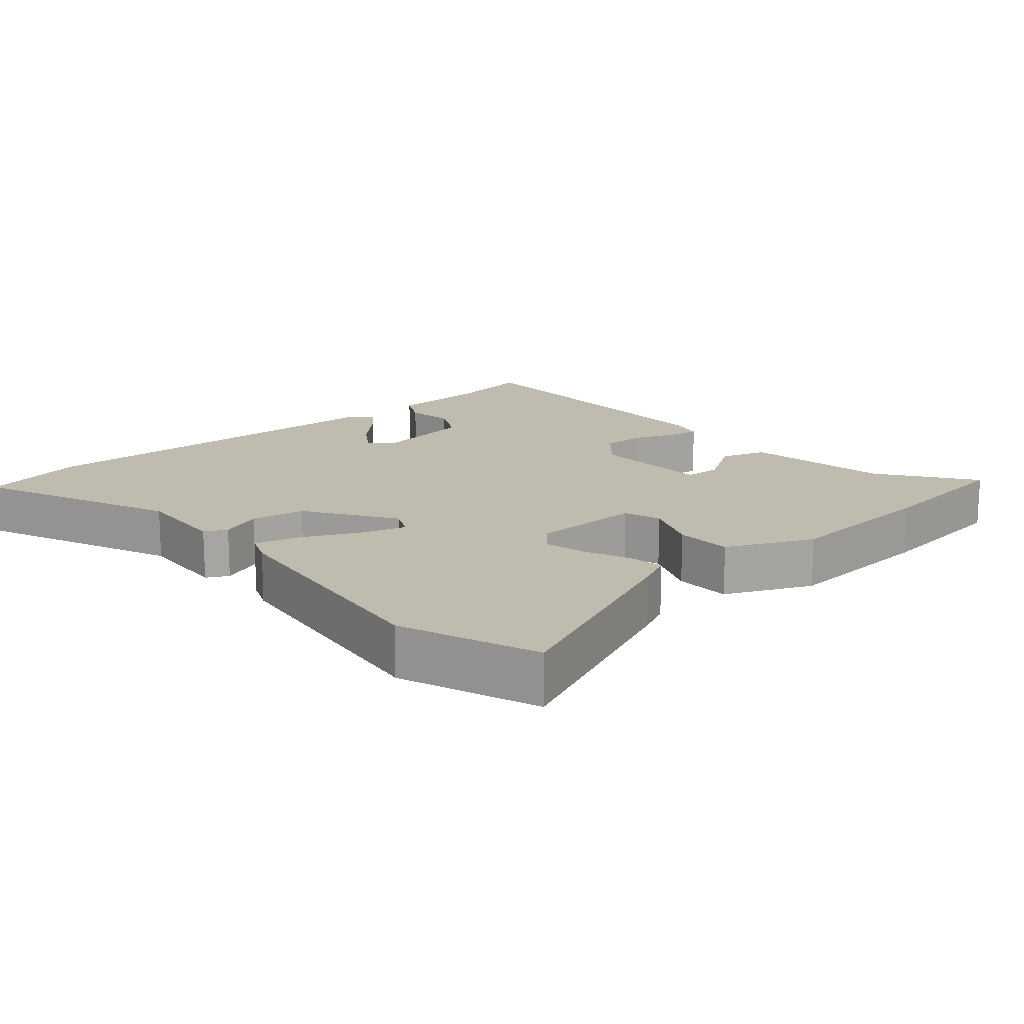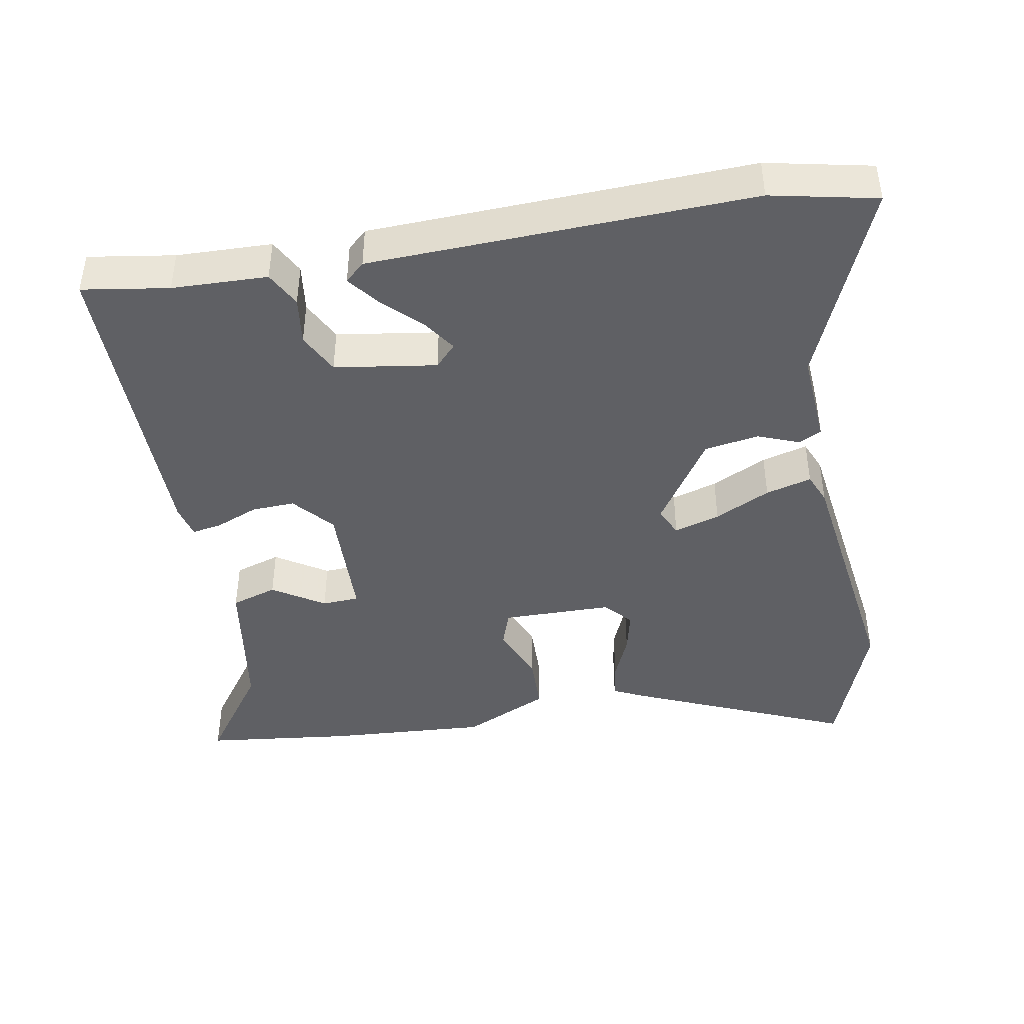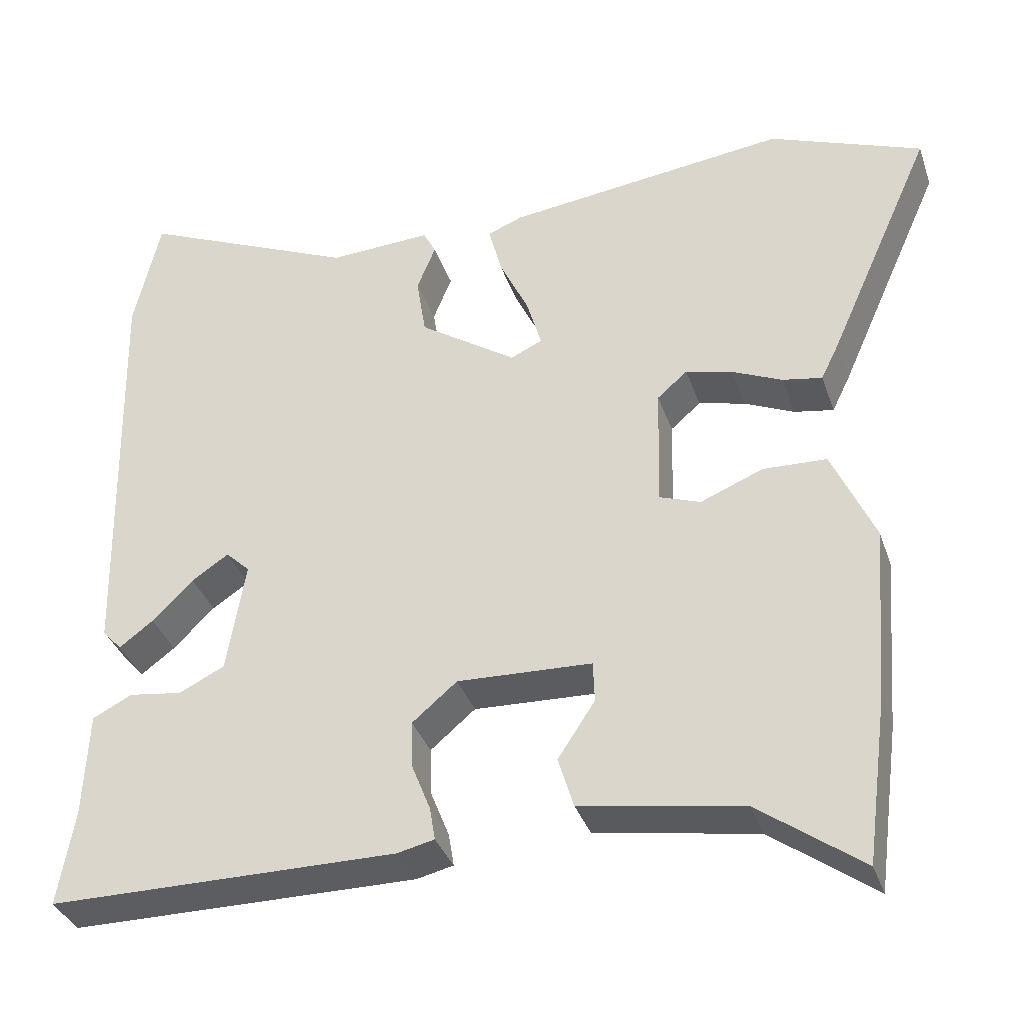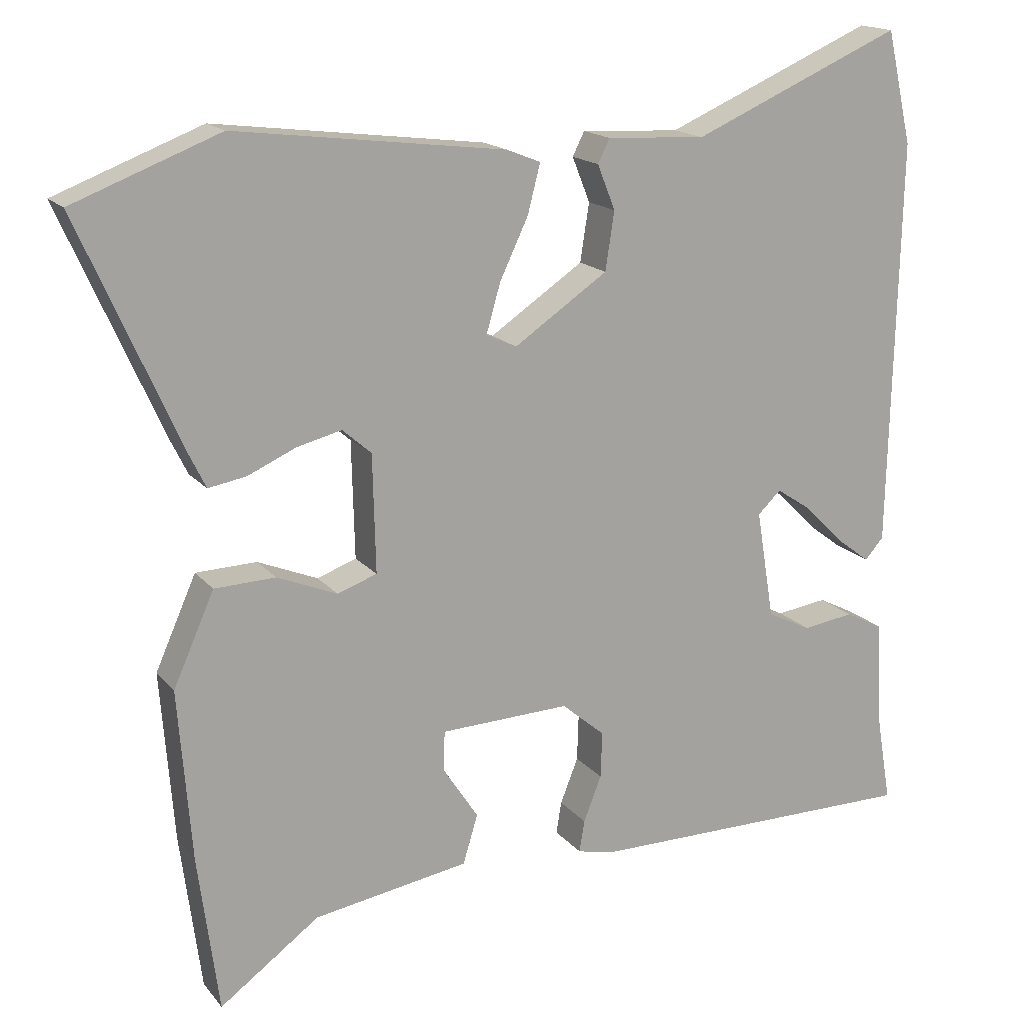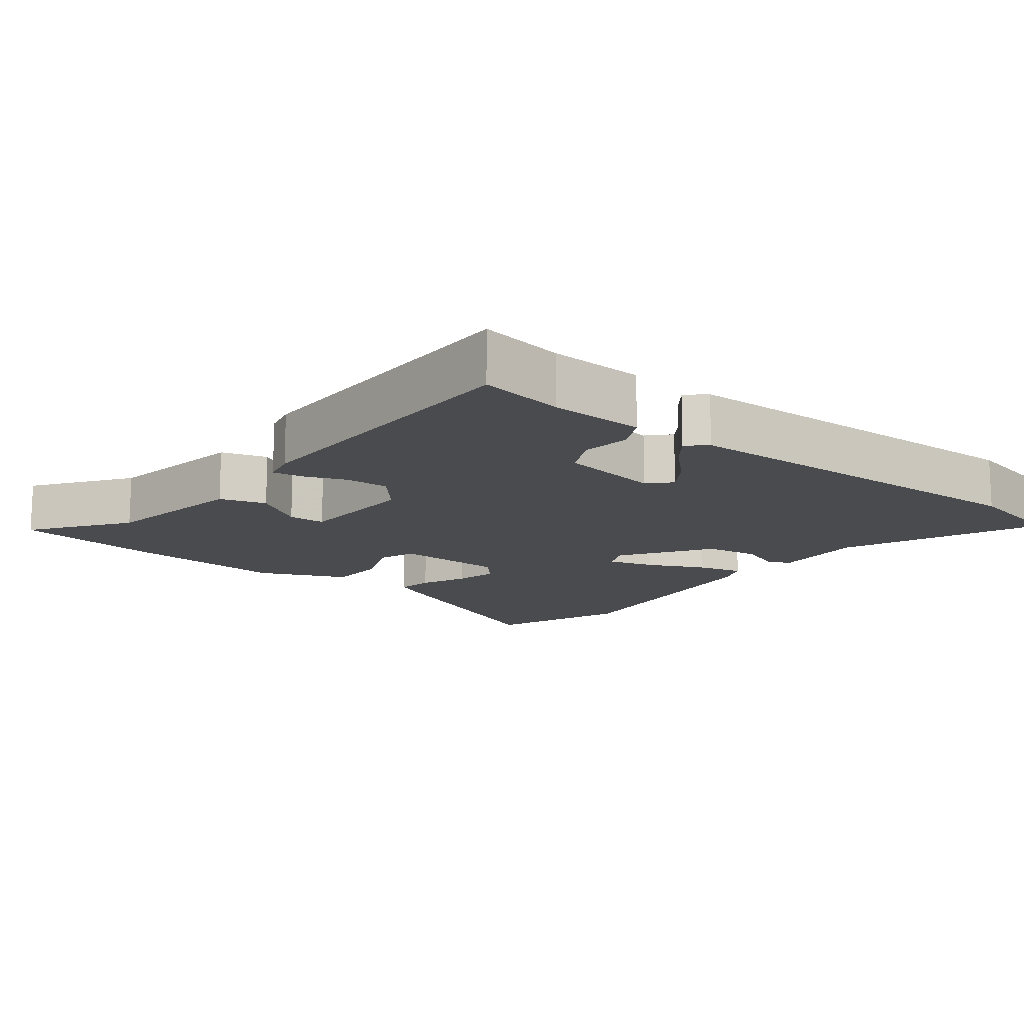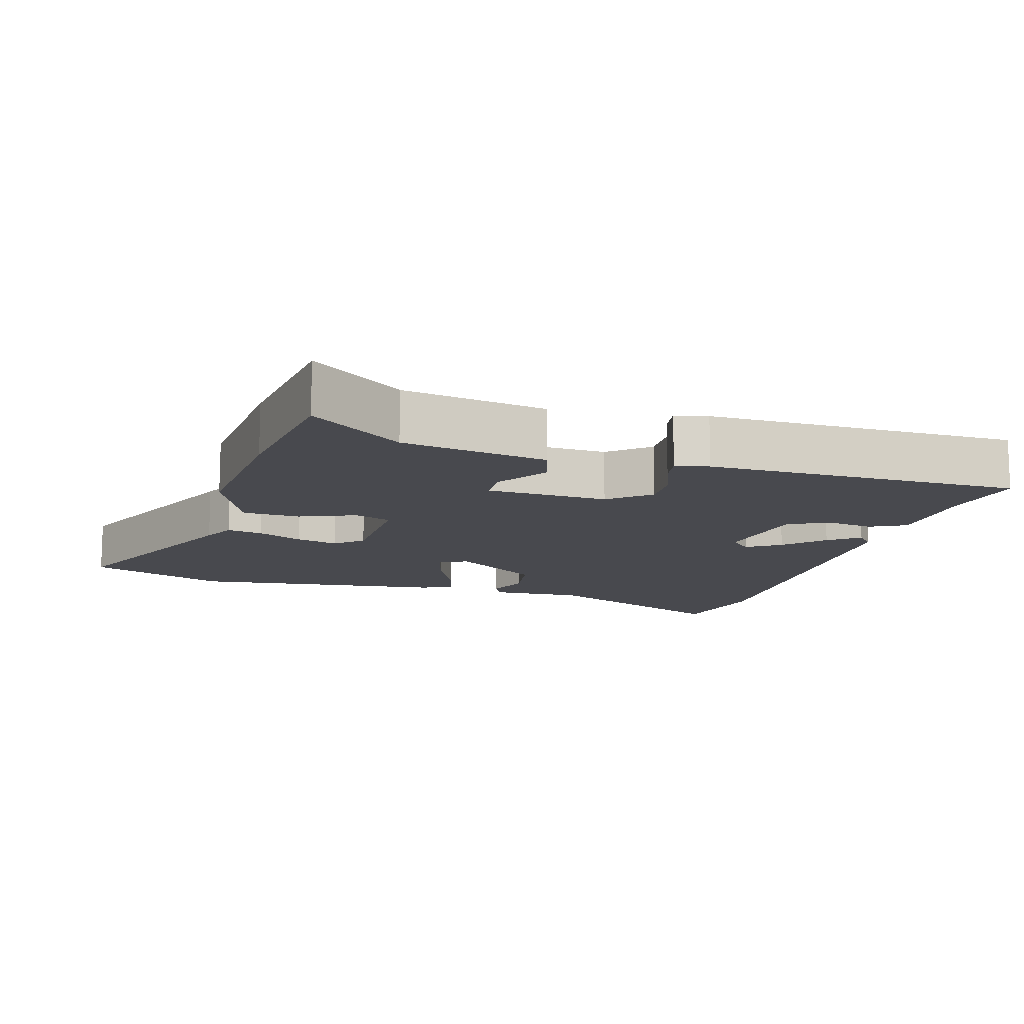
<metadata>
{"format":"obj","ext":"obj","renderer":"f3d","projection":"perspective","resolution":1024,"background":"white","views":[{"elev":16.1,"azim":49.6,"up":"+Y"},{"elev":-43.4,"azim":-79.1,"up":"+Y"},{"elev":-35.5,"azim":17.7,"up":"+Z"},{"elev":16.5,"azim":154.4,"up":"+Z"},{"elev":-14.1,"azim":-127.8,"up":"+Y"},{"elev":-12.6,"azim":163.7,"up":"+Y"}]}
</metadata>
<code>
v -0.528 0.07 -0.492
v -0.507 0.07 -0.368
v -0.501 0.07 -0.231
v -0.45 0.07 -0.205
v -0.381 0.07 -0.215
v -0.322 0.07 -0.186
v -0.298 0.07 -0.04
v -0.329 0.07 -0.01
v -0.377 0.07 -0.042
v -0.43 0.07 -0.095
v -0.474 0.07 -0.128
v -0.499 0.07 -0.1
v -0.512 0.07 0.448
v -0.478 0.07 0.599
v -0.196 0.07 0.476
v -0.063 0.07 0.483
v -0.047 0.07 0.451
v -0.071 0.07 0.391
v -0.059 0.07 0.313
v 0.067 0.07 0.228
v 0.108 0.07 0.247
v 0.089 0.07 0.313
v 0.051 0.07 0.393
v 0.034 0.07 0.459
v 0.079 0.07 0.477
v 0.443 0.07 0.522
v 0.64 0.07 0.446
v 0.504 0.07 0.14
v 0.481 0.07 0.093
v 0.43 0.07 0.102
v 0.365 0.07 0.131
v 0.305 0.07 0.146
v 0.266 0.07 0.112
v 0.262 0.07 -0.046
v 0.315 0.07 -0.065
v 0.396 0.07 -0.032
v 0.478 0.07 -0.035
v 0.533 0.07 -0.159
v 0.515 0.07 -0.388
v 0.487 0.07 -0.6
v 0.353 0.07 -0.502
v 0.144 0.07 -0.467
v 0.124 0.07 -0.401
v 0.172 0.07 -0.328
v 0.17 0.07 -0.275
v -0.004 0.07 -0.268
v -0.062 0.07 -0.317
v -0.06 0.07 -0.379
v -0.036 0.07 -0.44
v -0.029 0.07 -0.483
v -0.077 0.07 -0.494
v -0.528 0 -0.492
v -0.507 0 -0.368
v -0.501 0 -0.231
v -0.45 0 -0.205
v -0.381 0 -0.215
v -0.322 0 -0.186
v -0.298 0 -0.04
v -0.329 0 -0.01
v -0.377 0 -0.042
v -0.43 0 -0.095
v -0.474 0 -0.128
v -0.499 0 -0.1
v -0.512 0 0.448
v -0.478 0 0.599
v -0.196 0 0.476
v -0.063 0 0.483
v -0.047 0 0.451
v -0.071 0 0.391
v -0.059 0 0.313
v 0.067 0 0.228
v 0.108 0 0.247
v 0.089 0 0.313
v 0.051 0 0.393
v 0.034 0 0.459
v 0.079 0 0.477
v 0.443 0 0.522
v 0.64 0 0.446
v 0.504 0 0.14
v 0.481 0 0.093
v 0.43 0 0.102
v 0.365 0 0.131
v 0.305 0 0.146
v 0.266 0 0.112
v 0.262 0 -0.046
v 0.315 0 -0.065
v 0.396 0 -0.032
v 0.478 0 -0.035
v 0.533 0 -0.159
v 0.515 0 -0.388
v 0.487 0 -0.6
v 0.353 0 -0.502
v 0.144 0 -0.467
v 0.124 0 -0.401
v 0.172 0 -0.328
v 0.17 0 -0.275
v -0.004 0 -0.268
v -0.062 0 -0.317
v -0.06 0 -0.379
v -0.036 0 -0.44
v -0.029 0 -0.483
v -0.077 0 -0.494
f 48 49 50 51
f 47 48 51 1
f 46 47 1 2
f 41 42 43 44
f 41 44 45
f 40 41 45
f 39 40 45
f 38 39 45
f 35 36 37 38
f 34 35 38 45
f 33 34 45 46
f 28 29 30 31
f 28 31 32
f 27 28 32
f 26 27 32 33
f 22 23 24 25
f 21 22 25 26
f 15 16 17 18
f 15 18 19
f 14 15 19
f 13 14 19
f 12 13 19 20
f 9 10 11 12
f 8 9 12
f 2 3 4 5
f 2 5 6
f 46 2 6
f 21 26 33 46
f 21 46 6 7
f 8 12 20 21
f 7 8 21
f 102 101 100 99
f 52 102 99 98
f 53 52 98 97
f 95 94 93 92
f 96 95 92
f 96 92 91
f 96 91 90
f 96 90 89
f 89 88 87 86
f 96 89 86 85
f 97 96 85 84
f 82 81 80 79
f 83 82 79
f 83 79 78
f 84 83 78 77
f 76 75 74 73
f 77 76 73 72
f 69 68 67 66
f 70 69 66
f 70 66 65
f 70 65 64
f 71 70 64 63
f 63 62 61 60
f 63 60 59
f 56 55 54 53
f 57 56 53
f 57 53 97
f 97 84 77 72
f 58 57 97 72
f 72 71 63 59
f 72 59 58
f 1 52 53 2
f 2 53 54 3
f 3 54 55 4
f 4 55 56 5
f 5 56 57 6
f 6 57 58 7
f 7 58 59 8
f 8 59 60 9
f 9 60 61 10
f 10 61 62 11
f 11 62 63 12
f 12 63 64 13
f 13 64 65 14
f 14 65 66 15
f 15 66 67 16
f 16 67 68 17
f 17 68 69 18
f 18 69 70 19
f 19 70 71 20
f 20 71 72 21
f 21 72 73 22
f 22 73 74 23
f 23 74 75 24
f 24 75 76 25
f 25 76 77 26
f 26 77 78 27
f 27 78 79 28
f 28 79 80 29
f 29 80 81 30
f 30 81 82 31
f 31 82 83 32
f 32 83 84 33
f 33 84 85 34
f 34 85 86 35
f 35 86 87 36
f 36 87 88 37
f 37 88 89 38
f 38 89 90 39
f 39 90 91 40
f 40 91 92 41
f 41 92 93 42
f 42 93 94 43
f 43 94 95 44
f 44 95 96 45
f 45 96 97 46
f 46 97 98 47
f 47 98 99 48
f 48 99 100 49
f 49 100 101 50
f 50 101 102 51
f 51 102 52 1

</code>
